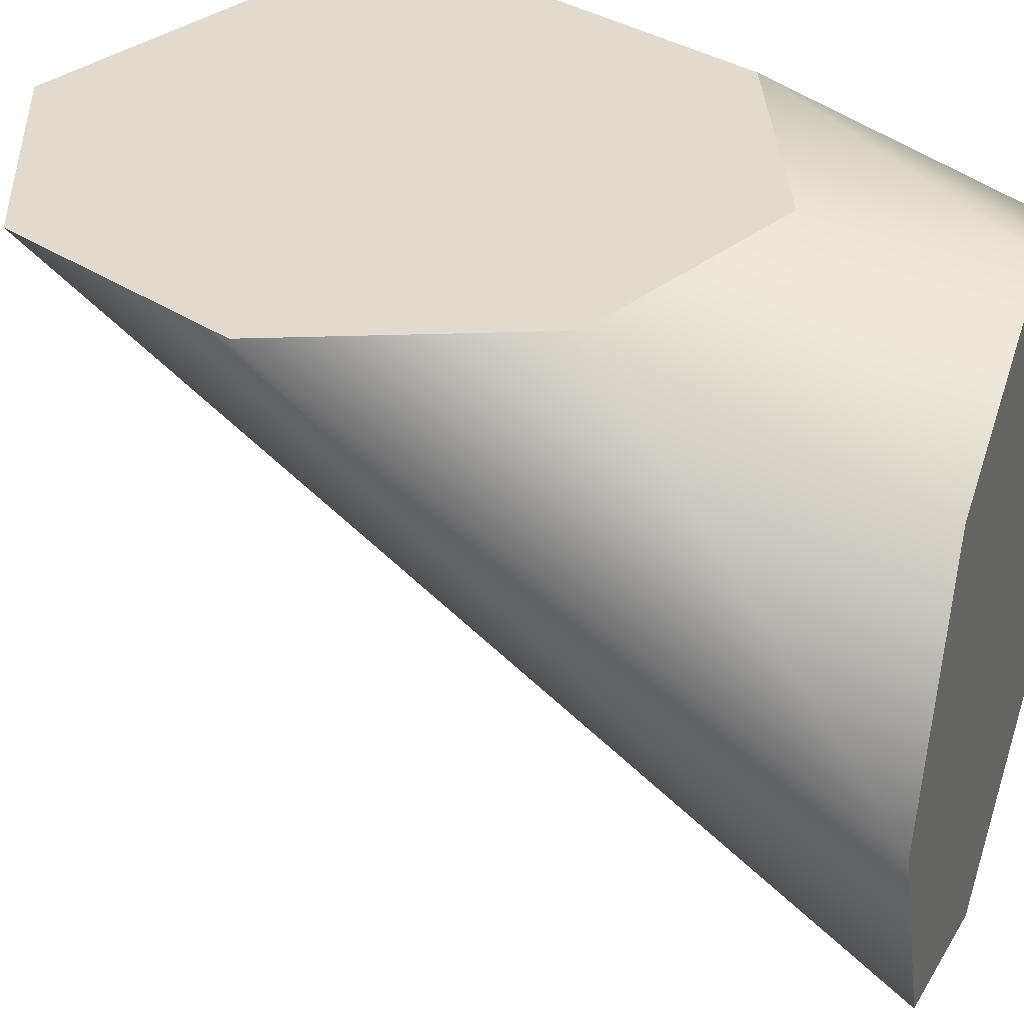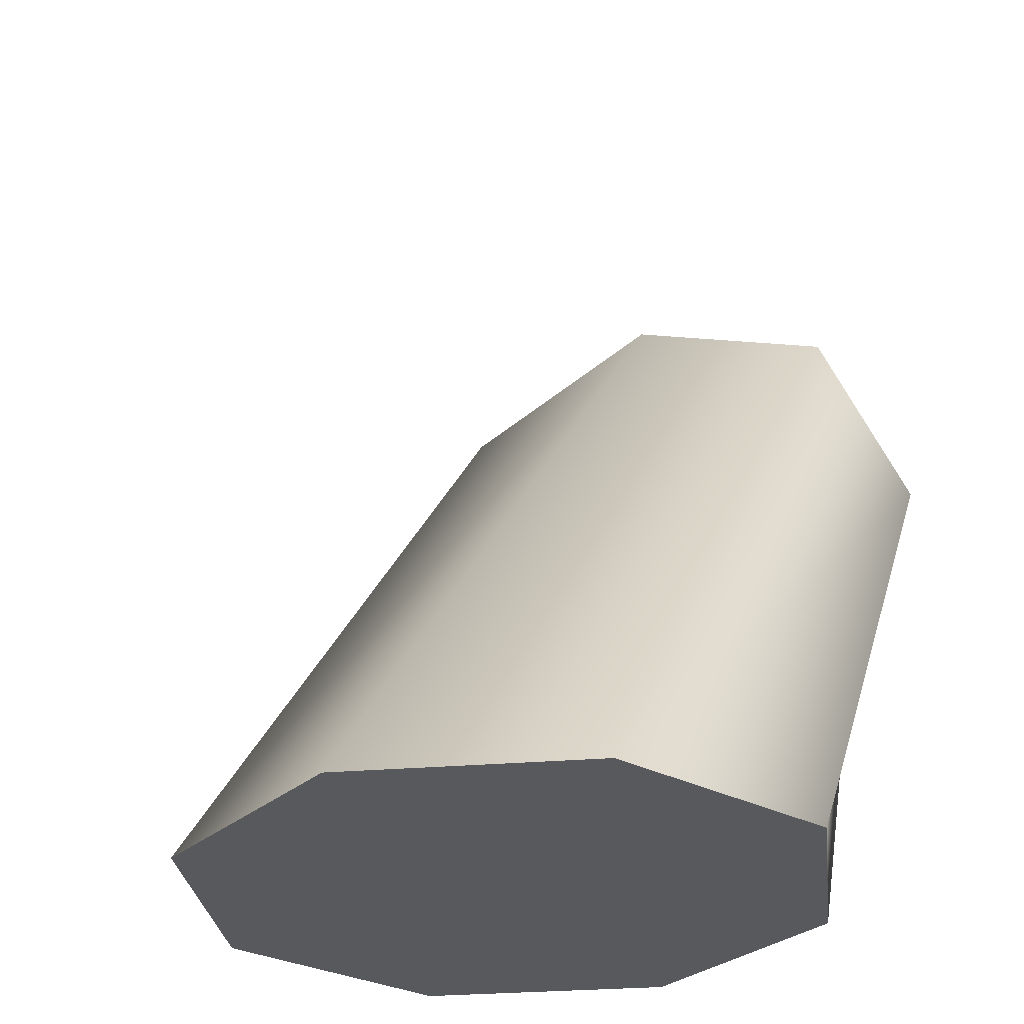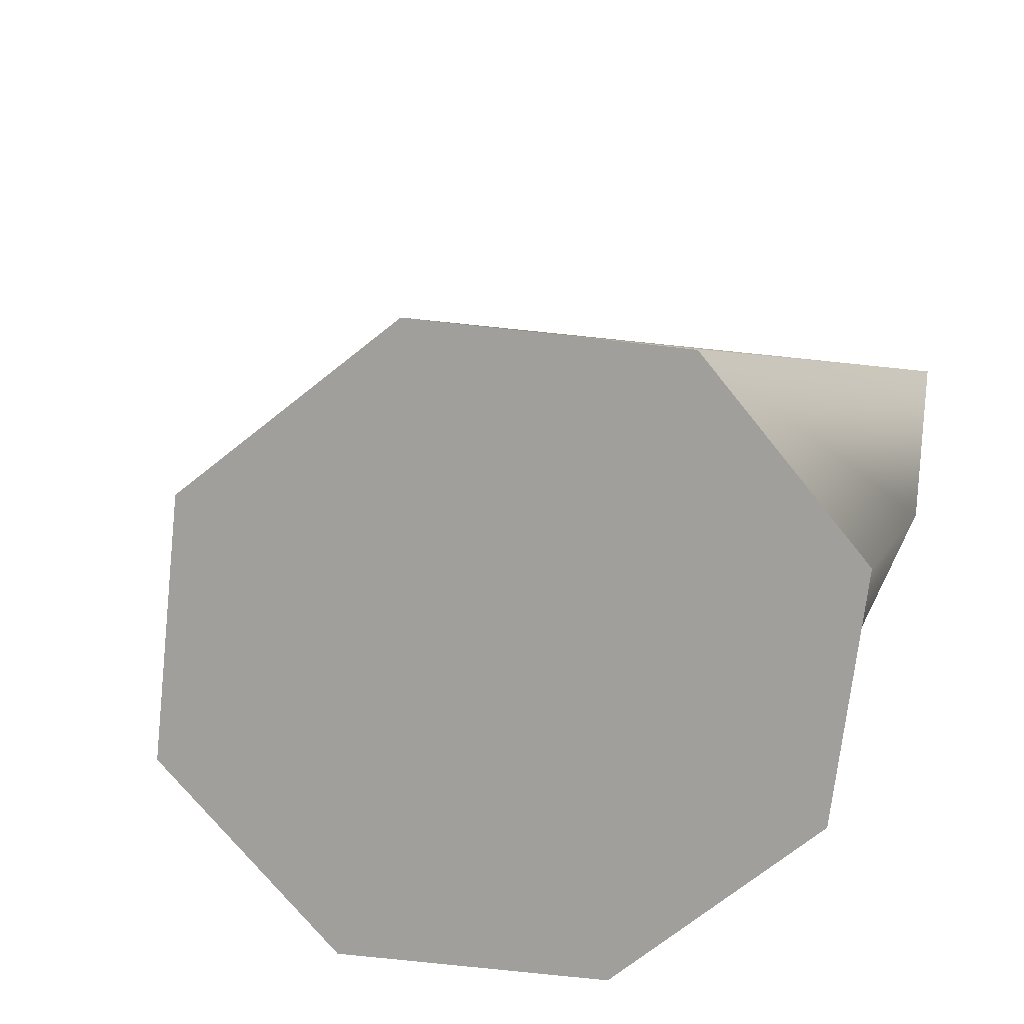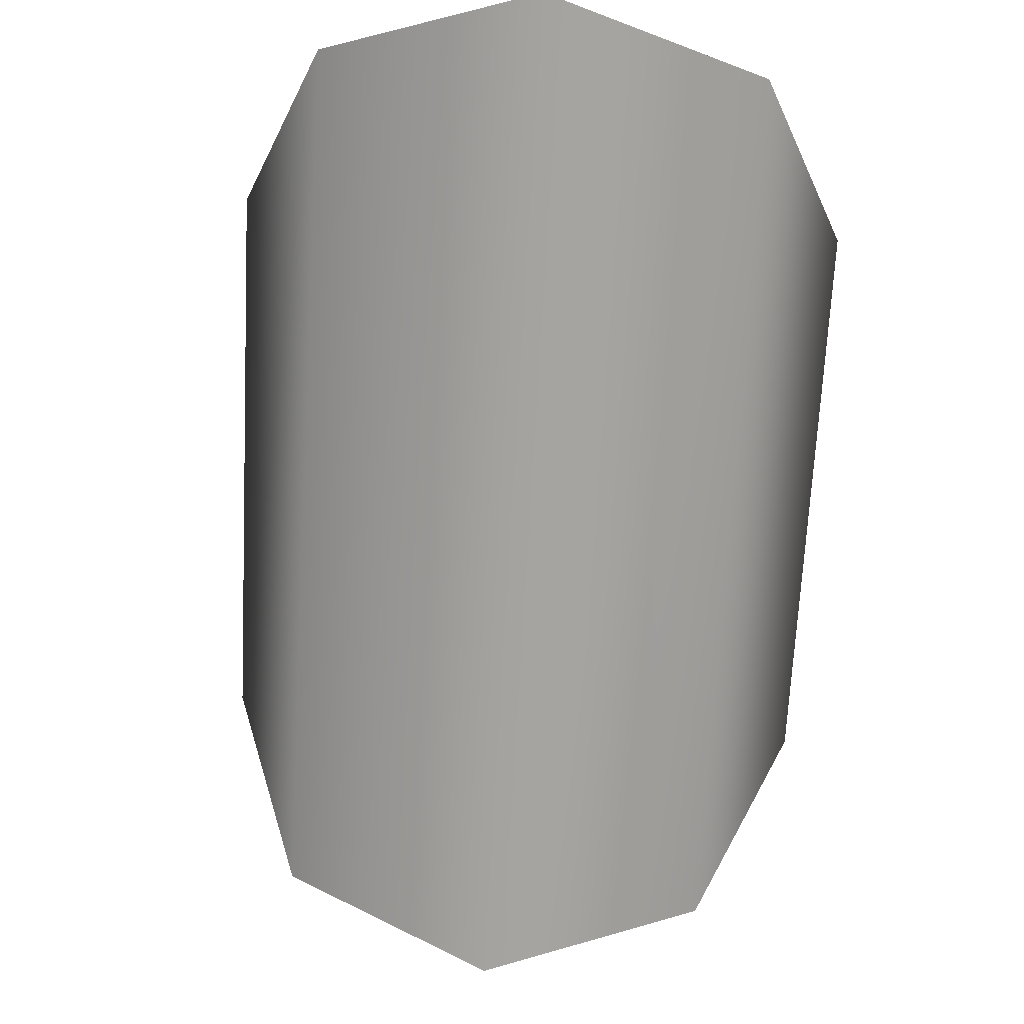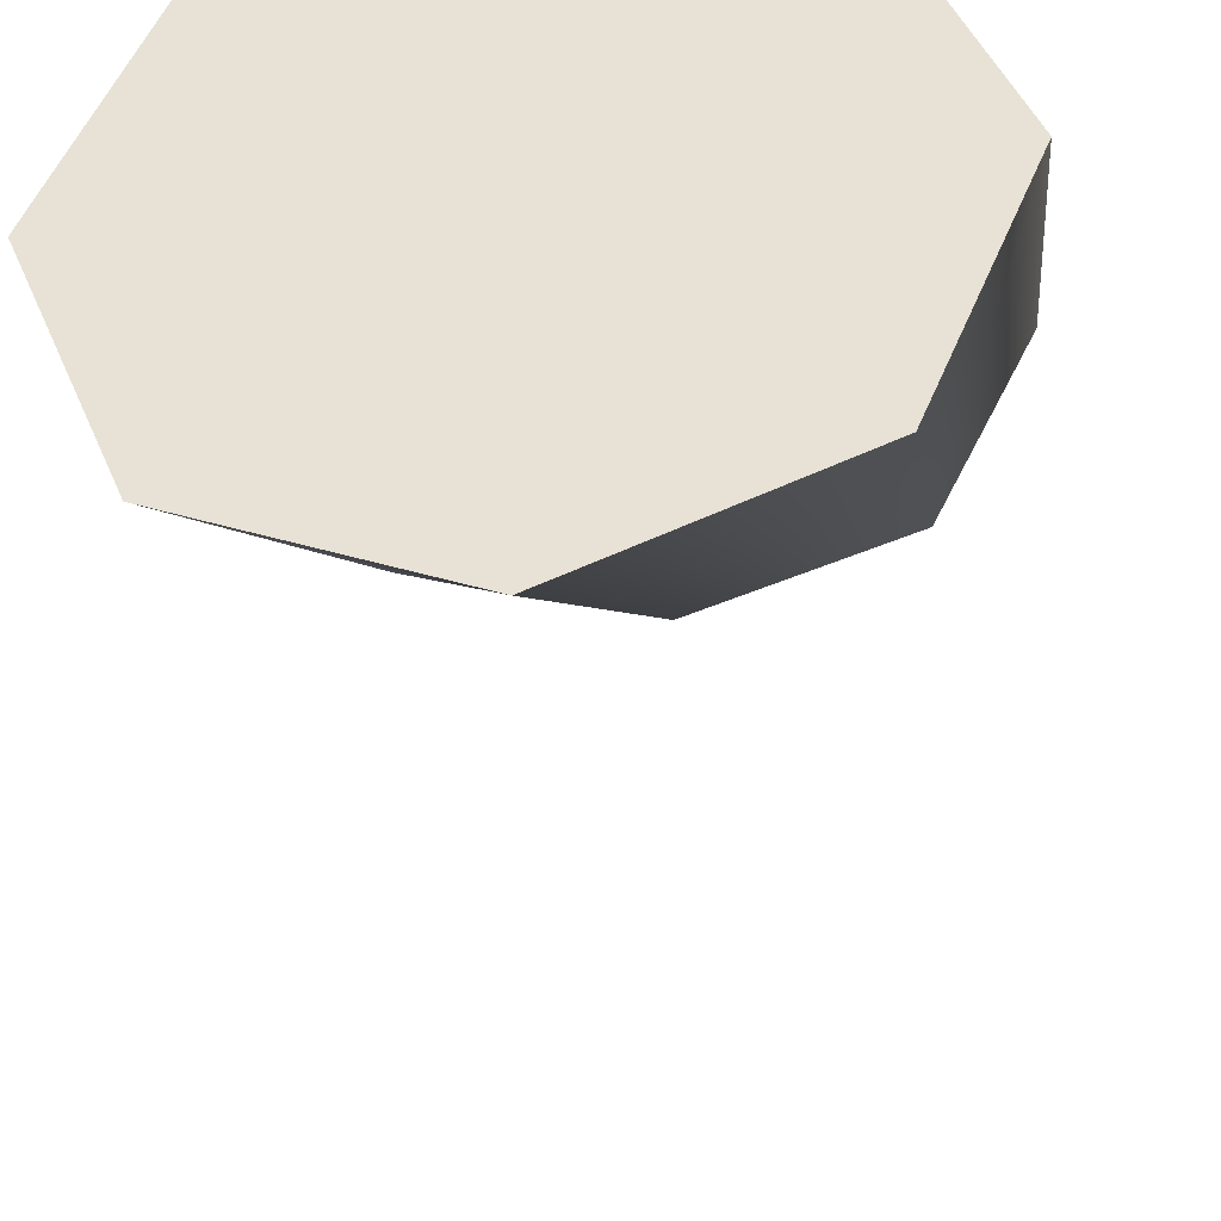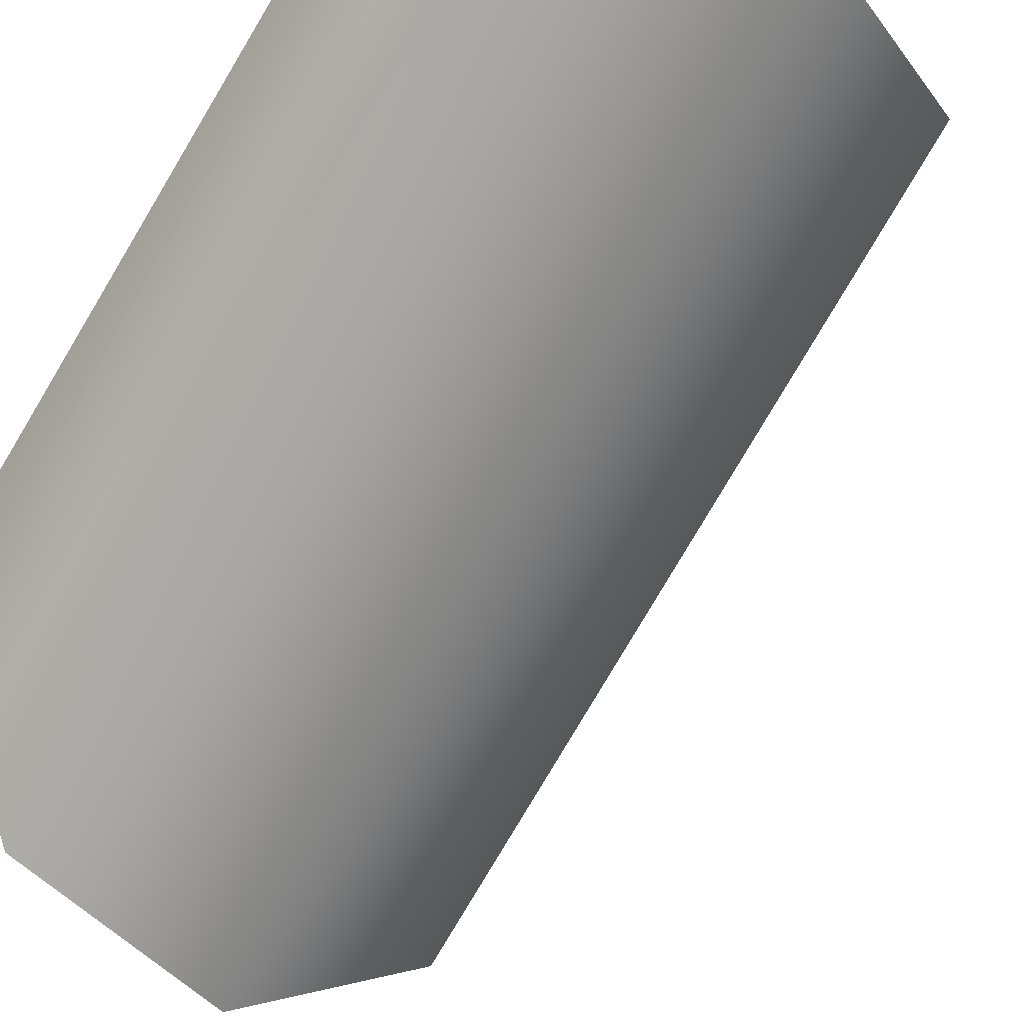
<metadata>
{"format":"obj","ext":"obj","renderer":"f3d","projection":"perspective","resolution":1024,"background":"white","views":[{"elev":33.5,"azim":-70.2,"up":"+Z"},{"elev":-30.0,"azim":-150.5,"up":"+Y"},{"elev":-71.2,"azim":-118.9,"up":"+Y"},{"elev":54.2,"azim":-174.6,"up":"+Y"},{"elev":-39.1,"azim":7.5,"up":"+Z"},{"elev":-29.2,"azim":142.0,"up":"+Z"}]}
</metadata>
<code>
g pb_Mesh1270592
v -0.1414 0.1833 -0.1414
v -0.1414 0.6414 0.2031
v -0.2 0.5 0.2031
v -0.2 0.1833 0
v -1.442e-07 0.1833 -0.2
v -5.96e-07 0.7 0.2031
v -0.1414 0.6414 0.2031
v -0.1414 0.1833 -0.1414
v 0.1414 0.1833 -0.1414
v 0.1414 0.6414 0.2031
v -5.96e-07 0.7 0.2031
v -1.442e-07 0.1833 -0.2
v 0.2 0.1833 1.748e-08
v 0.2 0.5 0.2031
v 0.1414 0.6414 0.2031
v 0.1414 0.1833 -0.1414
v 0.1414 0.1833 0.1414
v 0.1414 0.3586 0.2031
v 0.2 0.5 0.2031
v 0.1414 0.1833 0.1414
v 0.2 0.5 0.2031
v 0.2 0.1833 1.748e-08
v -1.553e-07 0.1833 0.2
v -2.384e-07 0.3 0.2031
v 0.1414 0.3586 0.2031
v 0.1414 0.1833 0.1414
v -0.1414 0.1833 0.1414
v -0.1414 0.3586 0.2031
v -2.384e-07 0.3 0.2031
v -1.553e-07 0.1833 0.2
v -0.2 0.1833 0
v -0.2 0.5 0.2031
v -0.1414 0.3586 0.2031
v -0.1414 0.1833 0.1414
v -0.2 0.1833 0
v -1.529e-07 0.1833 0
v -0.1414 0.1833 -0.1414
v -1.442e-07 0.1833 -0.2
v 0.1414 0.1833 -0.1414
v 0.2 0.1833 1.748e-08
v 0.1414 0.1833 0.1414
v -1.553e-07 0.1833 0.2
v -0.1414 0.1833 0.1414
v -0.1414 0.6414 0.2031
v -4.172e-07 0.5 0.2031
v -0.2 0.5 0.2031
v -5.96e-07 0.7 0.2031
v 0.1414 0.6414 0.2031
v 0.2 0.5 0.2031
v 0.1414 0.3586 0.2031
v -2.384e-07 0.3 0.2031
v -0.1414 0.3586 0.2031
g pb_Mesh1270592_0
f 3 2 1
f 4 3 1
f 7 6 5
f 8 7 5
f 11 10 9
f 12 11 9
f 15 14 13
f 16 15 13
f 19 18 17
f 22 21 20
f 25 24 23
f 26 25 23
f 29 28 27
f 30 29 27
f 33 32 31
f 34 33 31
f 37 36 35
f 38 36 37
f 39 36 38
f 40 36 39
f 41 36 40
f 42 36 41
f 43 36 42
f 35 36 43
f 46 45 44
f 44 45 47
f 47 45 48
f 48 45 49
f 49 45 50
f 50 45 51
f 51 45 52
f 52 45 46

</code>
